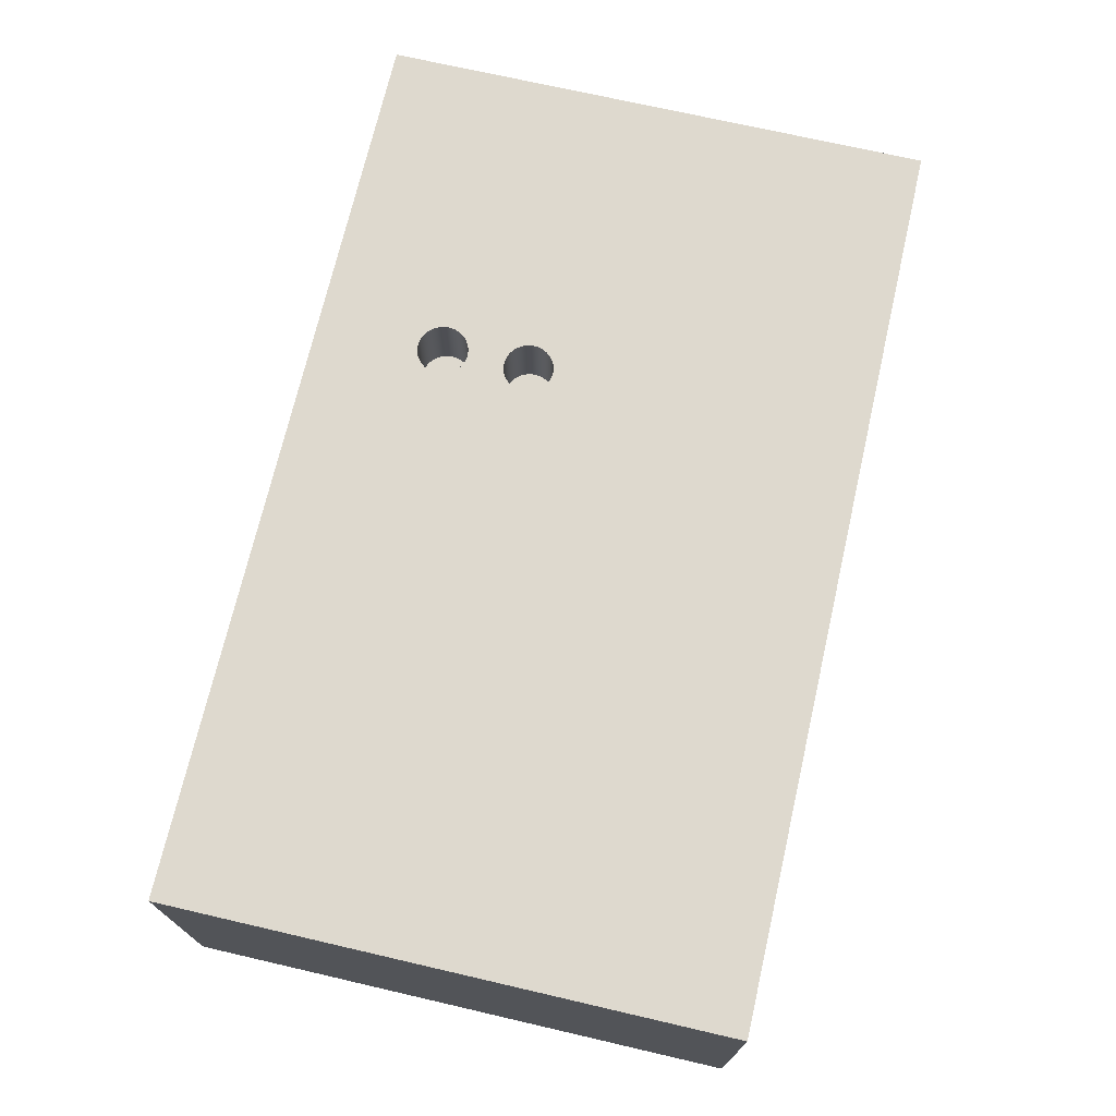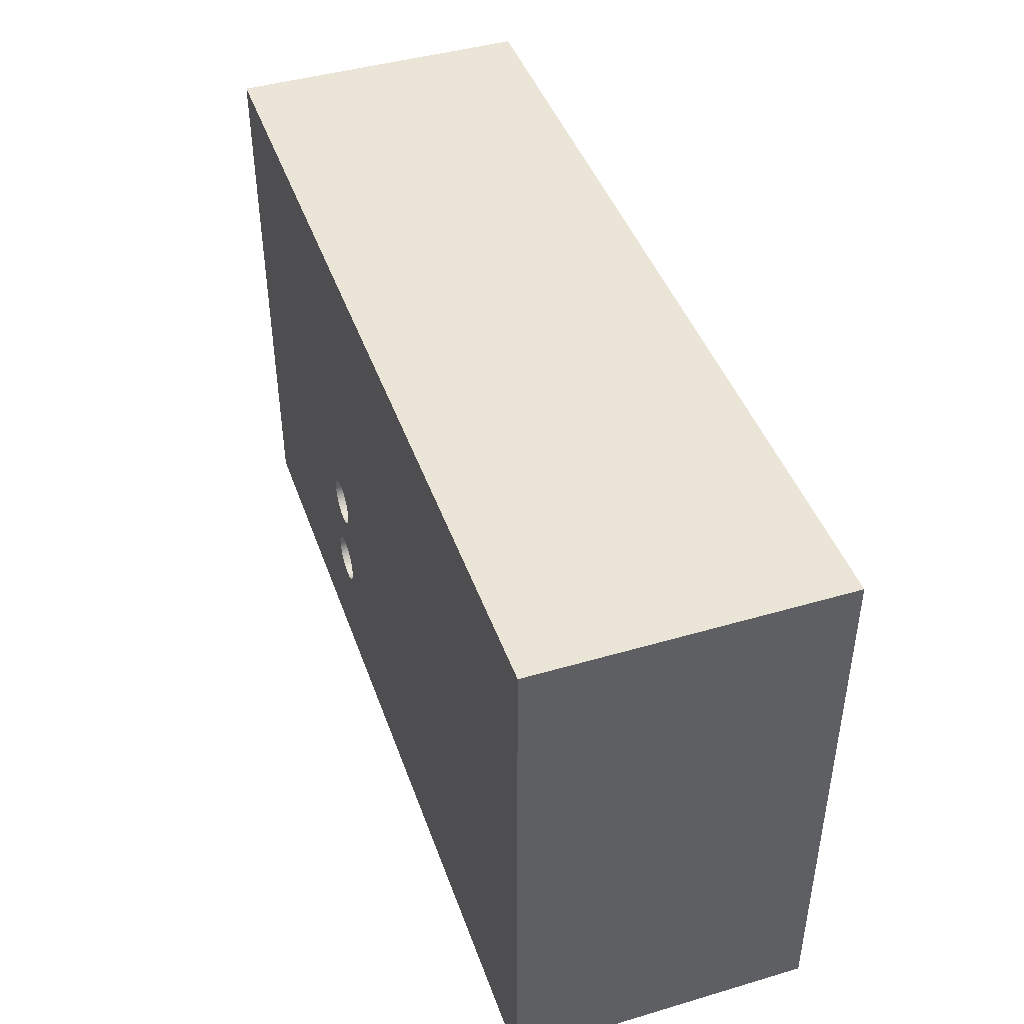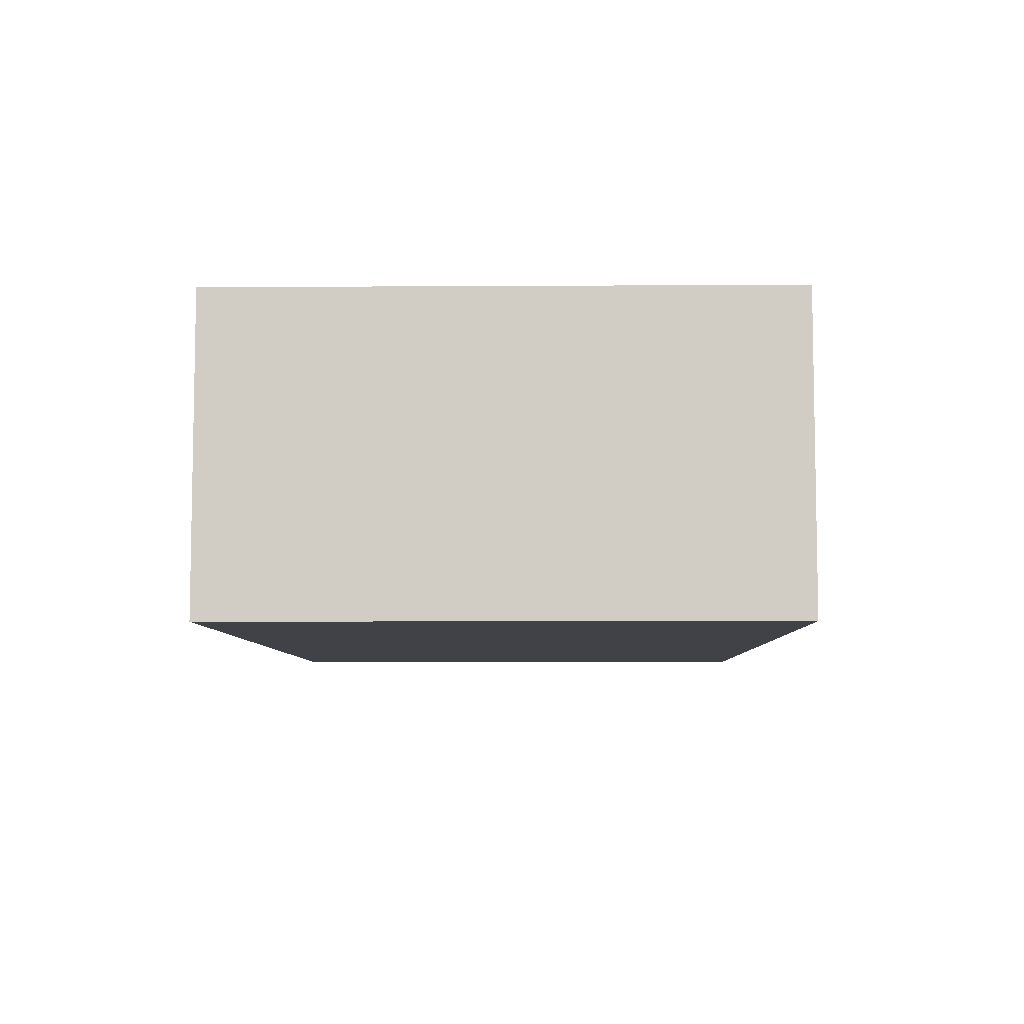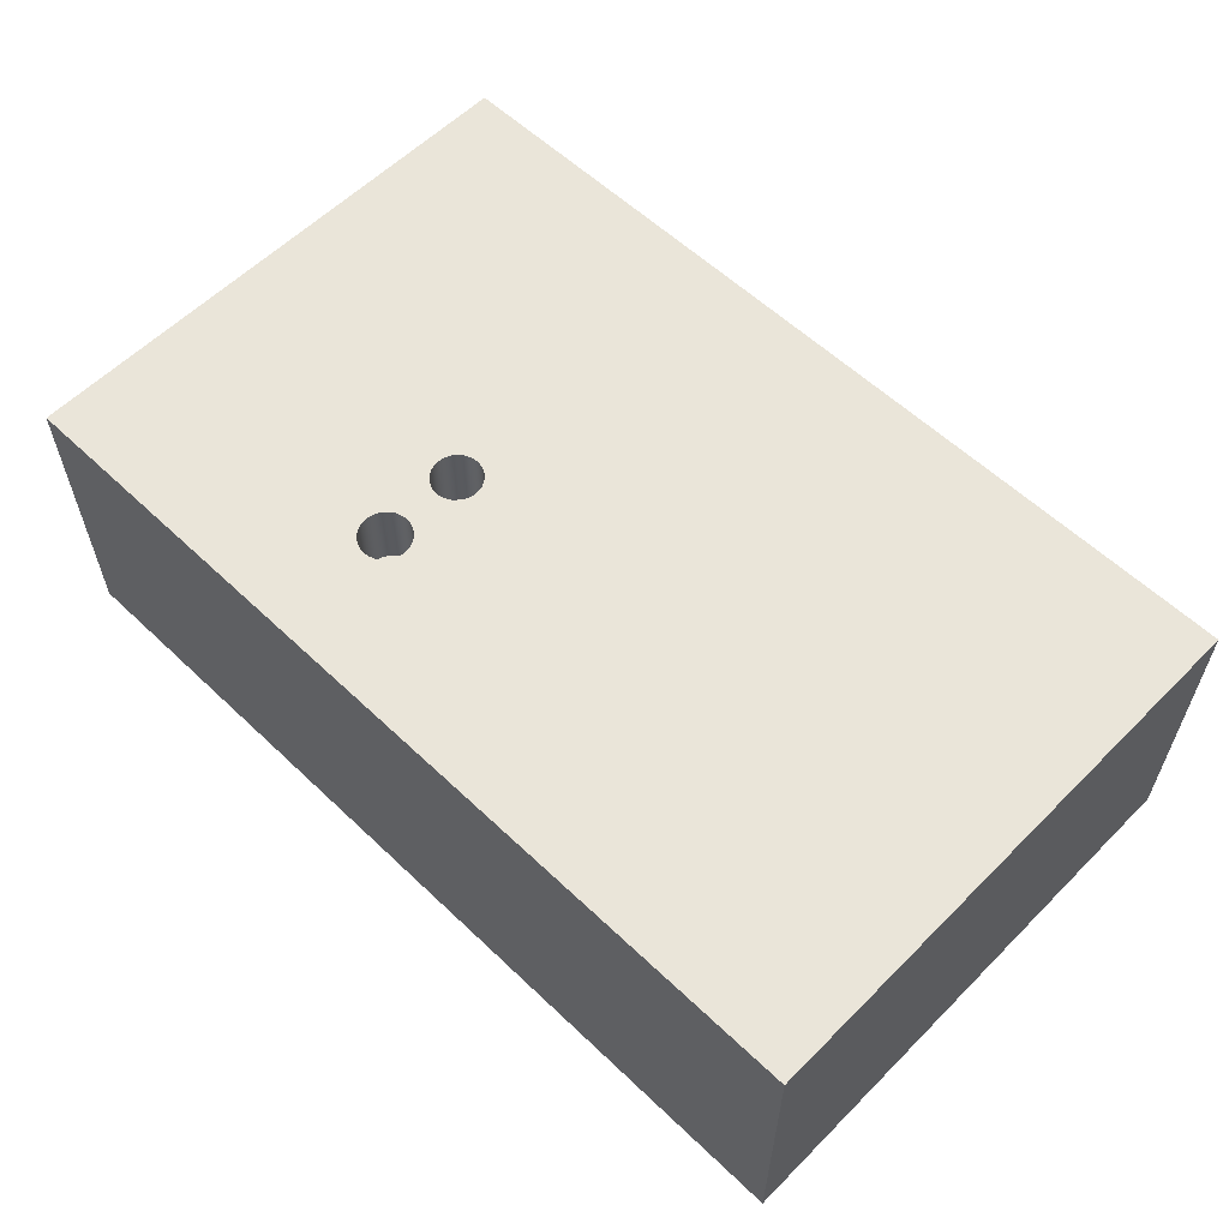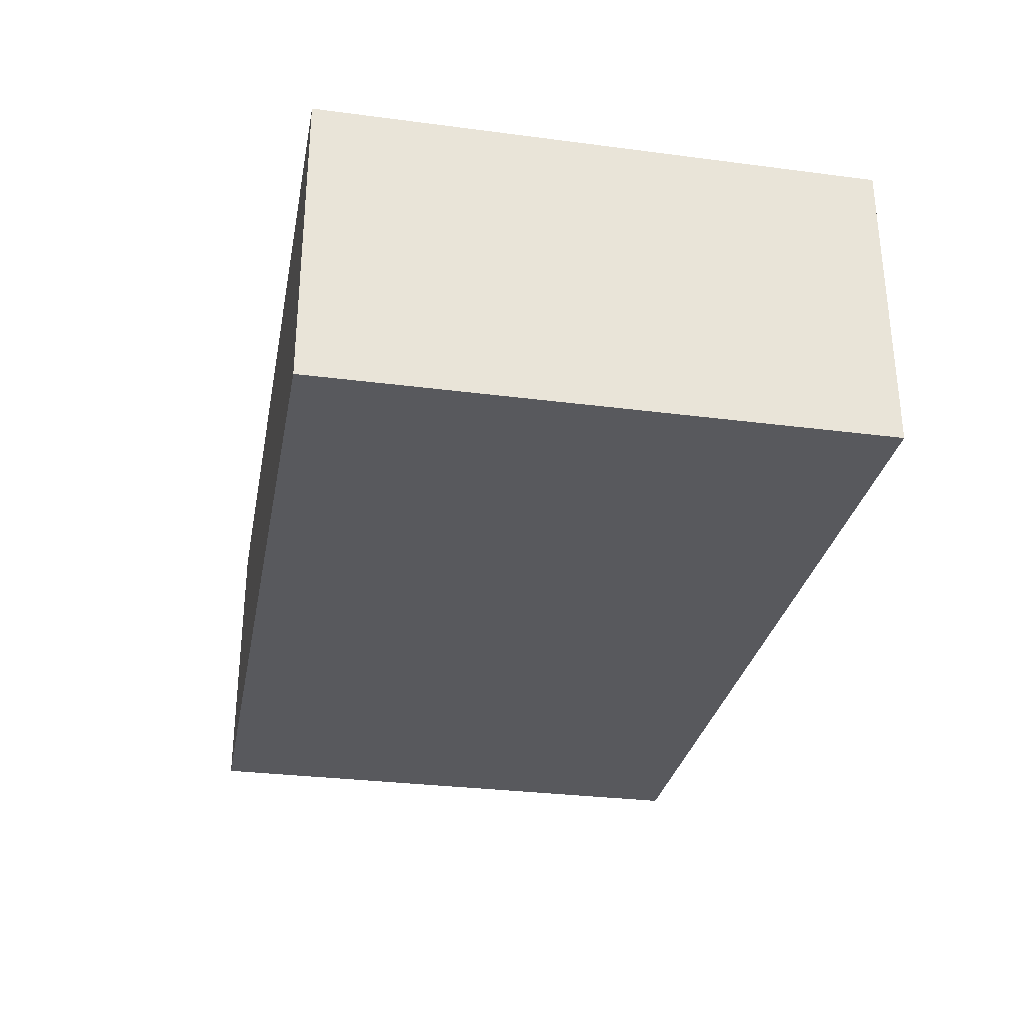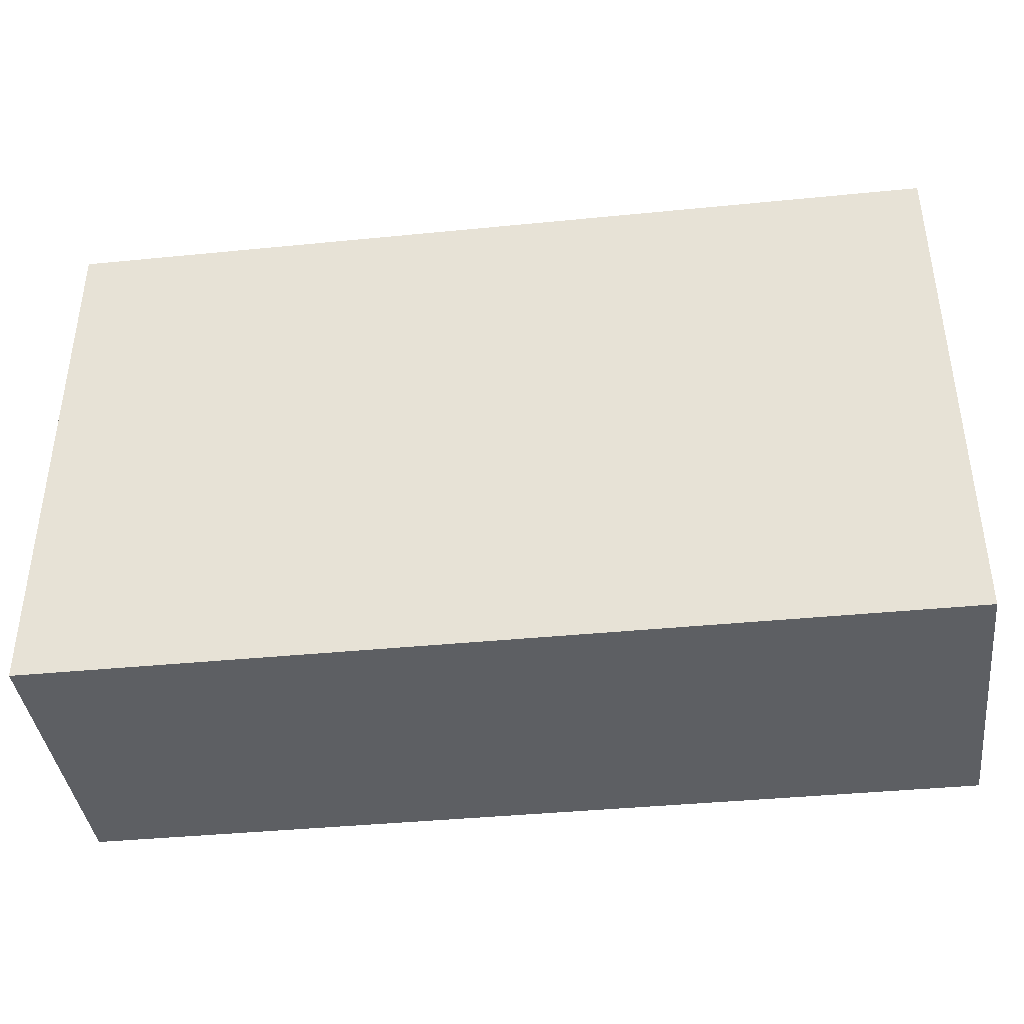
<metadata>
{"format":"obj","ext":"obj","renderer":"f3d","projection":"perspective","resolution":1024,"background":"white","views":[{"elev":71.6,"azim":103.0,"up":"+Z"},{"elev":44.0,"azim":71.0,"up":"+Y"},{"elev":-6.8,"azim":-89.0,"up":"+Z"},{"elev":58.6,"azim":44.3,"up":"+Z"},{"elev":-30.2,"azim":-100.7,"up":"+Z"},{"elev":-39.8,"azim":-173.0,"up":"+Y"}]}
</metadata>
<code>
g Körper1
v 0.1216 -0.08205 0.085
v -0.133 -0.08205 0.085
v -0.133 -0.08205 0
v 0.1216 -0.08205 0
v 0.1216 0.074 0.085
v -0.133 0.074 0.085
v -0.05134 -0.04591 0.085
v -0.05121 -0.04461 0.085
v -0.05085 -0.04334 0.085
v -0.05027 -0.04217 0.085
v -0.04948 -0.04112 0.085
v -0.04851 -0.04024 0.085
v -0.04739 -0.03954 0.085
v -0.04617 -0.03907 0.085
v -0.04488 -0.03883 0.085
v -0.04356 -0.03883 0.085
v -0.04227 -0.03907 0.085
v -0.04105 -0.03954 0.085
v -0.03993 -0.04024 0.085
v -0.03896 -0.04112 0.085
v -0.03817 -0.04217 0.085
v -0.03759 -0.04334 0.085
v -0.03723 -0.04461 0.085
v -0.0371 -0.04591 0.085
v -0.03723 -0.04722 0.085
v -0.03759 -0.04849 0.085
v -0.03817 -0.04966 0.085
v -0.03896 -0.05071 0.085
v -0.03993 -0.05159 0.085
v -0.04105 -0.05228 0.085
v -0.04227 -0.05276 0.085
v -0.04356 -0.053 0.085
v -0.04488 -0.053 0.085
v -0.04617 -0.05276 0.085
v -0.04739 -0.05228 0.085
v -0.04851 -0.05159 0.085
v -0.04948 -0.05071 0.085
v -0.05027 -0.04966 0.085
v -0.05085 -0.04849 0.085
v -0.05121 -0.04722 0.085
v -0.0512 -0.02135 0.085
v -0.05108 -0.02006 0.085
v -0.05073 -0.01883 0.085
v -0.05015 -0.01767 0.085
v -0.04938 -0.01665 0.085
v -0.04843 -0.01578 0.085
v -0.04733 -0.0151 0.085
v -0.04613 -0.01464 0.085
v -0.04486 -0.0144 0.085
v -0.04358 -0.0144 0.085
v -0.04231 -0.01464 0.085
v -0.04111 -0.0151 0.085
v -0.04001 -0.01578 0.085
v -0.03906 -0.01665 0.085
v -0.03829 -0.01767 0.085
v -0.03771 -0.01883 0.085
v -0.03736 -0.02006 0.085
v -0.03724 -0.02135 0.085
v -0.03736 -0.02263 0.085
v -0.03771 -0.02387 0.085
v -0.03829 -0.02502 0.085
v -0.03906 -0.02605 0.085
v -0.04001 -0.02692 0.085
v -0.04111 -0.0276 0.085
v -0.04231 -0.02806 0.085
v -0.04358 -0.0283 0.085
v -0.04486 -0.0283 0.085
v -0.04613 -0.02806 0.085
v -0.04733 -0.0276 0.085
v -0.04843 -0.02692 0.085
v -0.04938 -0.02605 0.085
v -0.05015 -0.02502 0.085
v -0.05073 -0.02387 0.085
v -0.05108 -0.02263 0.085
v -0.0512 -0.02135 0.065
v -0.05108 -0.02006 0.065
v -0.05073 -0.01883 0.065
v -0.05015 -0.01767 0.065
v -0.04938 -0.01665 0.065
v -0.04843 -0.01578 0.065
v -0.04733 -0.0151 0.065
v -0.04613 -0.01464 0.065
v -0.04486 -0.0144 0.065
v -0.04358 -0.0144 0.065
v -0.04231 -0.01464 0.065
v -0.04111 -0.0151 0.065
v -0.04001 -0.01578 0.065
v -0.03906 -0.01665 0.065
v -0.03829 -0.01767 0.065
v -0.03771 -0.01883 0.065
v -0.03736 -0.02006 0.065
v -0.03724 -0.02135 0.065
v -0.03736 -0.02263 0.065
v -0.03771 -0.02387 0.065
v -0.03829 -0.02502 0.065
v -0.03906 -0.02605 0.065
v -0.04001 -0.02692 0.065
v -0.04111 -0.0276 0.065
v -0.04231 -0.02806 0.065
v -0.04358 -0.0283 0.065
v -0.04486 -0.0283 0.065
v -0.04613 -0.02806 0.065
v -0.04733 -0.0276 0.065
v -0.04843 -0.02692 0.065
v -0.04938 -0.02605 0.065
v -0.05015 -0.02502 0.065
v -0.05073 -0.02387 0.065
v -0.05108 -0.02263 0.065
v -0.05134 -0.04591 0.065
v -0.05121 -0.04461 0.065
v -0.05085 -0.04334 0.065
v -0.05027 -0.04217 0.065
v -0.04948 -0.04112 0.065
v -0.04851 -0.04024 0.065
v -0.04739 -0.03954 0.065
v -0.04617 -0.03907 0.065
v -0.04488 -0.03883 0.065
v -0.04356 -0.03883 0.065
v -0.04227 -0.03907 0.065
v -0.04105 -0.03954 0.065
v -0.03993 -0.04024 0.065
v -0.03896 -0.04112 0.065
v -0.03817 -0.04217 0.065
v -0.03759 -0.04334 0.065
v -0.03723 -0.04461 0.065
v -0.0371 -0.04591 0.065
v -0.03723 -0.04722 0.065
v -0.03759 -0.04849 0.065
v -0.03817 -0.04966 0.065
v -0.03896 -0.05071 0.065
v -0.03993 -0.05159 0.065
v -0.04105 -0.05228 0.065
v -0.04227 -0.05276 0.065
v -0.04356 -0.053 0.065
v -0.04488 -0.053 0.065
v -0.04617 -0.05276 0.065
v -0.04739 -0.05228 0.065
v -0.04851 -0.05159 0.065
v -0.04948 -0.05071 0.065
v -0.05027 -0.04966 0.065
v -0.05085 -0.04849 0.065
v -0.05121 -0.04722 0.065
v -0.133 0.074 0
v 0.1216 0.074 0
f 1 2 4
f 4 2 3
f 1 32 2
f 2 32 33
f 2 33 34
f 5 56 1
f 1 56 57
f 1 57 58
f 6 50 5
f 5 50 51
f 5 51 52
f 2 43 6
f 6 43 44
f 6 44 45
f 40 7 2
f 2 7 8
f 2 8 9
f 2 9 73
f 73 9 10
f 73 10 72
f 72 10 11
f 72 11 71
f 71 11 12
f 71 12 70
f 70 12 13
f 70 13 69
f 69 13 68
f 68 13 14
f 68 14 67
f 67 14 15
f 67 15 16
f 67 16 66
f 66 16 17
f 66 17 65
f 65 17 18
f 65 18 64
f 64 18 63
f 63 18 19
f 63 19 62
f 62 19 20
f 62 20 61
f 61 20 21
f 61 21 60
f 60 21 22
f 60 22 59
f 59 22 1
f 59 1 58
f 22 23 1
f 1 23 24
f 1 24 25
f 25 26 1
f 1 26 27
f 1 27 28
f 28 29 1
f 1 29 30
f 1 30 31
f 31 32 1
f 34 35 2
f 2 35 36
f 2 36 37
f 37 38 2
f 2 38 39
f 2 39 40
f 74 41 2
f 2 41 42
f 2 42 43
f 45 46 6
f 6 46 47
f 6 47 48
f 48 49 6
f 6 49 50
f 52 53 5
f 5 53 54
f 5 54 55
f 55 56 5
f 73 74 2
f 76 42 75
f 75 42 41
f 75 41 108
f 108 41 74
f 108 74 107
f 107 74 73
f 107 73 106
f 106 73 72
f 106 72 105
f 105 72 71
f 105 71 104
f 104 71 70
f 104 70 103
f 103 70 69
f 103 69 102
f 102 69 68
f 102 68 101
f 101 68 67
f 101 67 100
f 100 67 66
f 100 66 99
f 99 66 65
f 99 65 98
f 98 65 64
f 98 64 97
f 97 64 63
f 97 63 96
f 96 63 62
f 96 62 95
f 95 62 61
f 95 61 94
f 94 61 60
f 94 60 93
f 93 60 59
f 93 59 92
f 92 59 58
f 92 58 91
f 91 58 57
f 91 57 90
f 90 57 56
f 90 56 89
f 89 56 55
f 89 55 88
f 88 55 54
f 88 54 87
f 87 54 53
f 87 53 86
f 86 53 52
f 86 52 85
f 85 52 51
f 85 51 84
f 84 51 50
f 84 50 83
f 83 50 49
f 83 49 82
f 82 49 48
f 82 48 81
f 81 48 47
f 81 47 80
f 80 47 46
f 80 46 79
f 79 46 45
f 79 45 78
f 78 45 44
f 78 44 77
f 77 44 43
f 77 43 76
f 76 43 42
f 108 93 75
f 75 93 92
f 75 92 76
f 76 92 91
f 76 91 77
f 77 91 90
f 77 90 78
f 78 90 89
f 78 89 79
f 79 89 88
f 79 88 80
f 80 88 87
f 80 87 81
f 81 87 86
f 81 86 82
f 82 86 85
f 82 85 83
f 83 85 84
f 93 108 94
f 94 108 107
f 94 107 95
f 95 107 106
f 95 106 96
f 96 106 105
f 96 105 97
f 97 105 104
f 97 104 98
f 98 104 103
f 98 103 99
f 99 103 102
f 99 102 100
f 100 102 101
f 110 8 109
f 109 8 7
f 109 7 142
f 142 7 40
f 142 40 141
f 141 40 39
f 141 39 140
f 140 39 38
f 140 38 139
f 139 38 37
f 139 37 138
f 138 37 36
f 138 36 137
f 137 36 35
f 137 35 136
f 136 35 34
f 136 34 135
f 135 34 33
f 135 33 134
f 134 33 32
f 134 32 133
f 133 32 31
f 133 31 132
f 132 31 30
f 132 30 131
f 131 30 29
f 131 29 130
f 130 29 28
f 130 28 129
f 129 28 27
f 129 27 128
f 128 27 26
f 128 26 127
f 127 26 25
f 127 25 126
f 126 25 24
f 126 24 125
f 125 24 23
f 125 23 124
f 124 23 22
f 124 22 123
f 123 22 21
f 123 21 122
f 122 21 20
f 122 20 121
f 121 20 19
f 121 19 120
f 120 19 18
f 120 18 119
f 119 18 17
f 119 17 118
f 118 17 16
f 118 16 117
f 117 16 15
f 117 15 116
f 116 15 14
f 116 14 115
f 115 14 13
f 115 13 114
f 114 13 12
f 114 12 113
f 113 12 11
f 113 11 112
f 112 11 10
f 112 10 111
f 111 10 9
f 111 9 110
f 110 9 8
f 142 127 109
f 109 127 126
f 109 126 110
f 110 126 125
f 110 125 111
f 111 125 124
f 111 124 112
f 112 124 123
f 112 123 113
f 113 123 122
f 113 122 114
f 114 122 121
f 114 121 115
f 115 121 120
f 115 120 116
f 116 120 119
f 116 119 117
f 117 119 118
f 127 142 128
f 128 142 141
f 128 141 129
f 129 141 140
f 129 140 130
f 130 140 139
f 130 139 131
f 131 139 138
f 131 138 132
f 132 138 137
f 132 137 133
f 133 137 136
f 133 136 134
f 134 136 135
f 143 3 6
f 6 3 2
f 144 143 5
f 5 143 6
f 4 144 1
f 1 144 5
f 4 3 144
f 144 3 143

</code>
